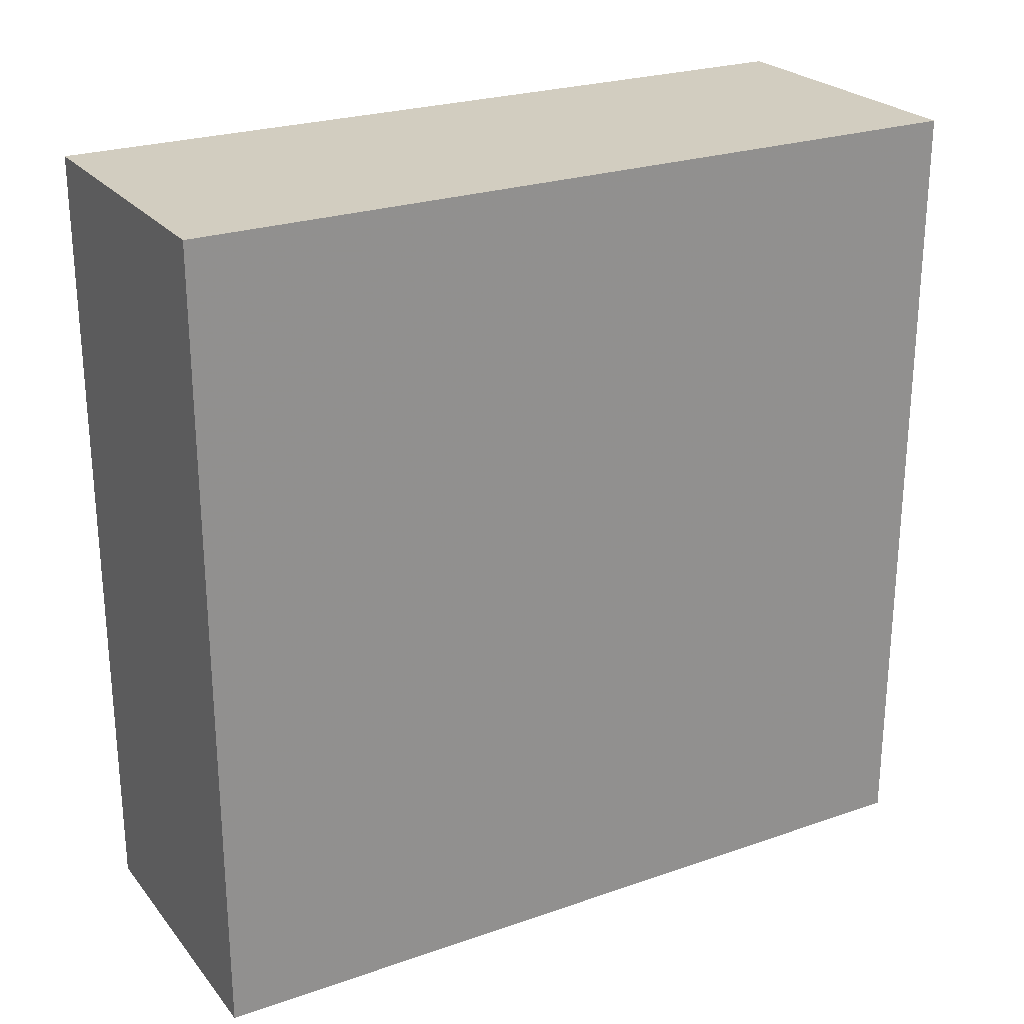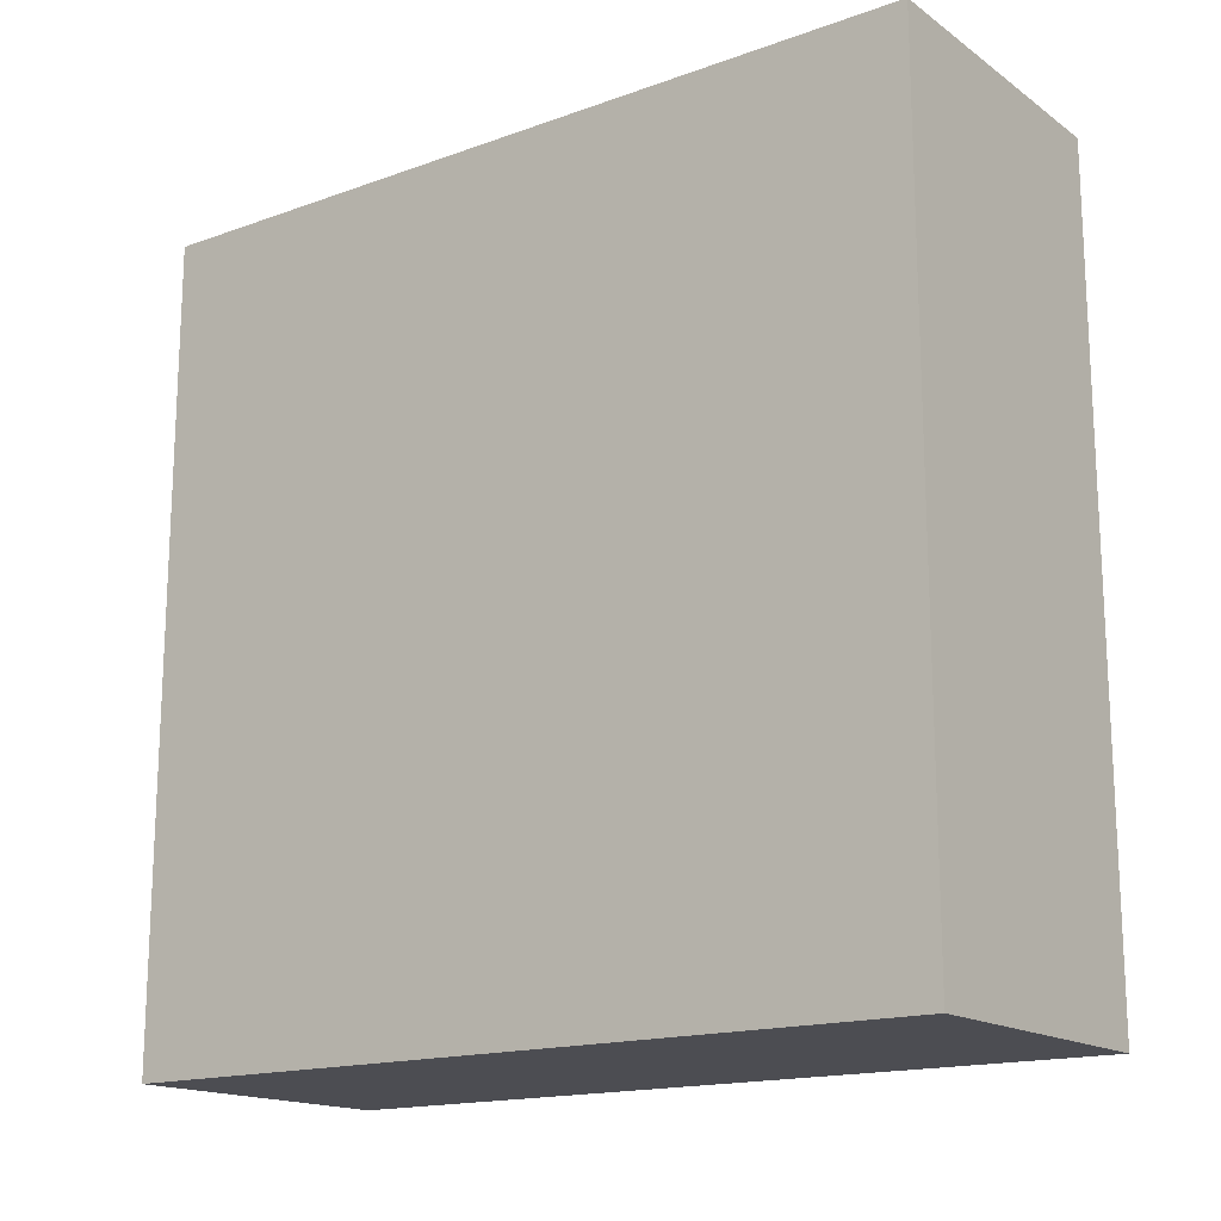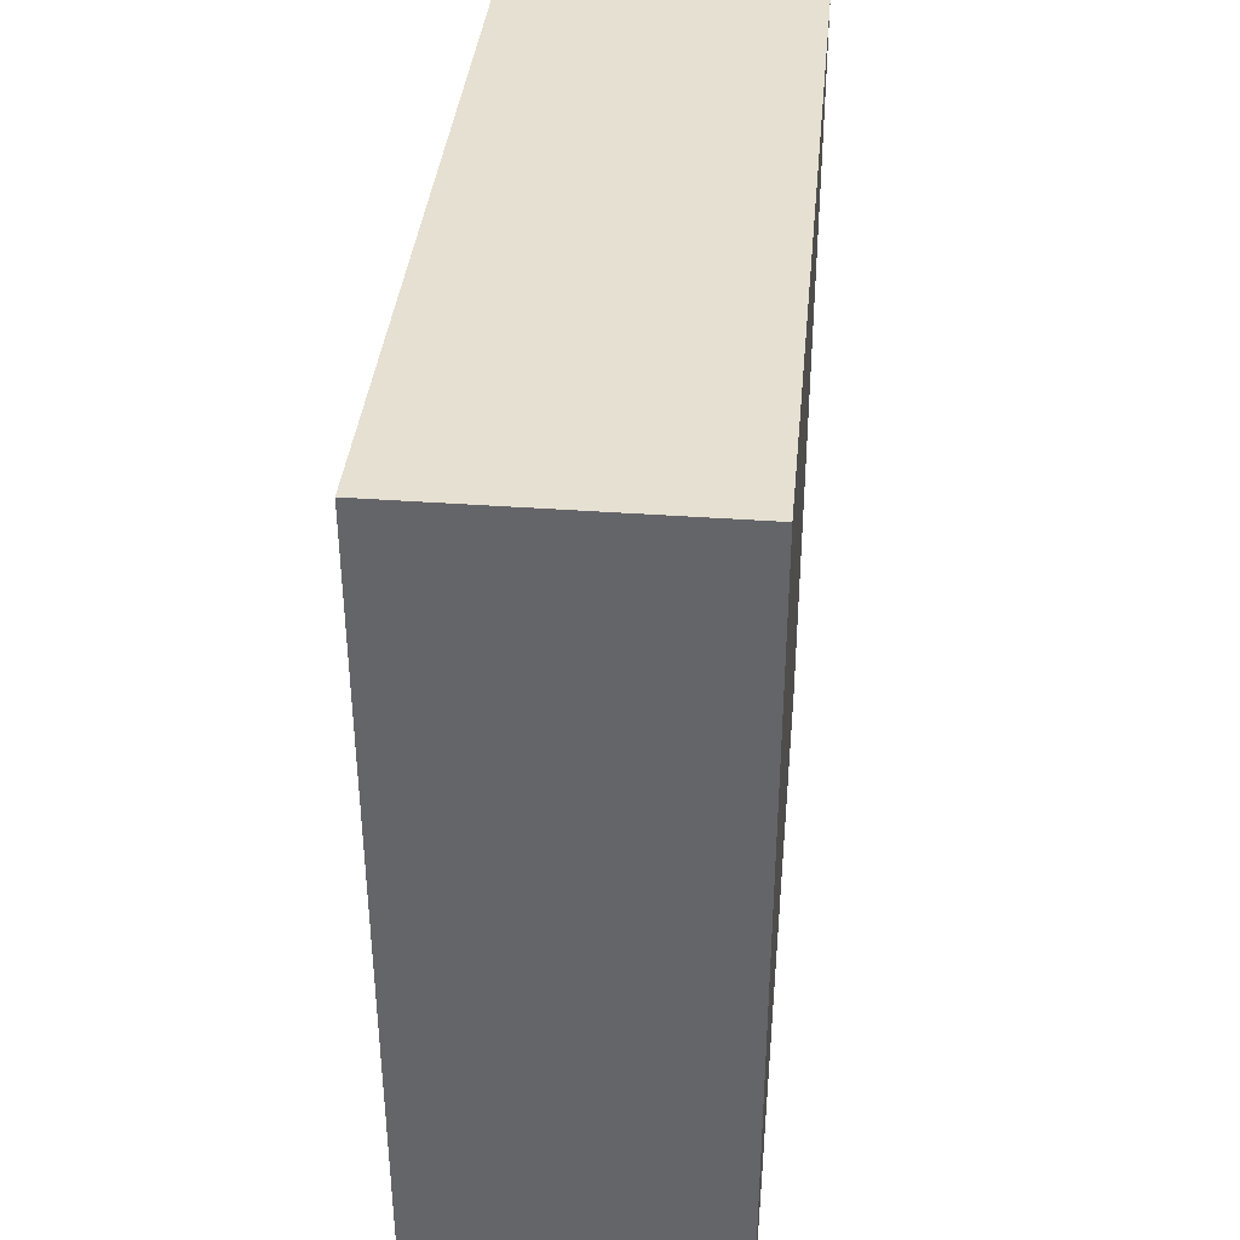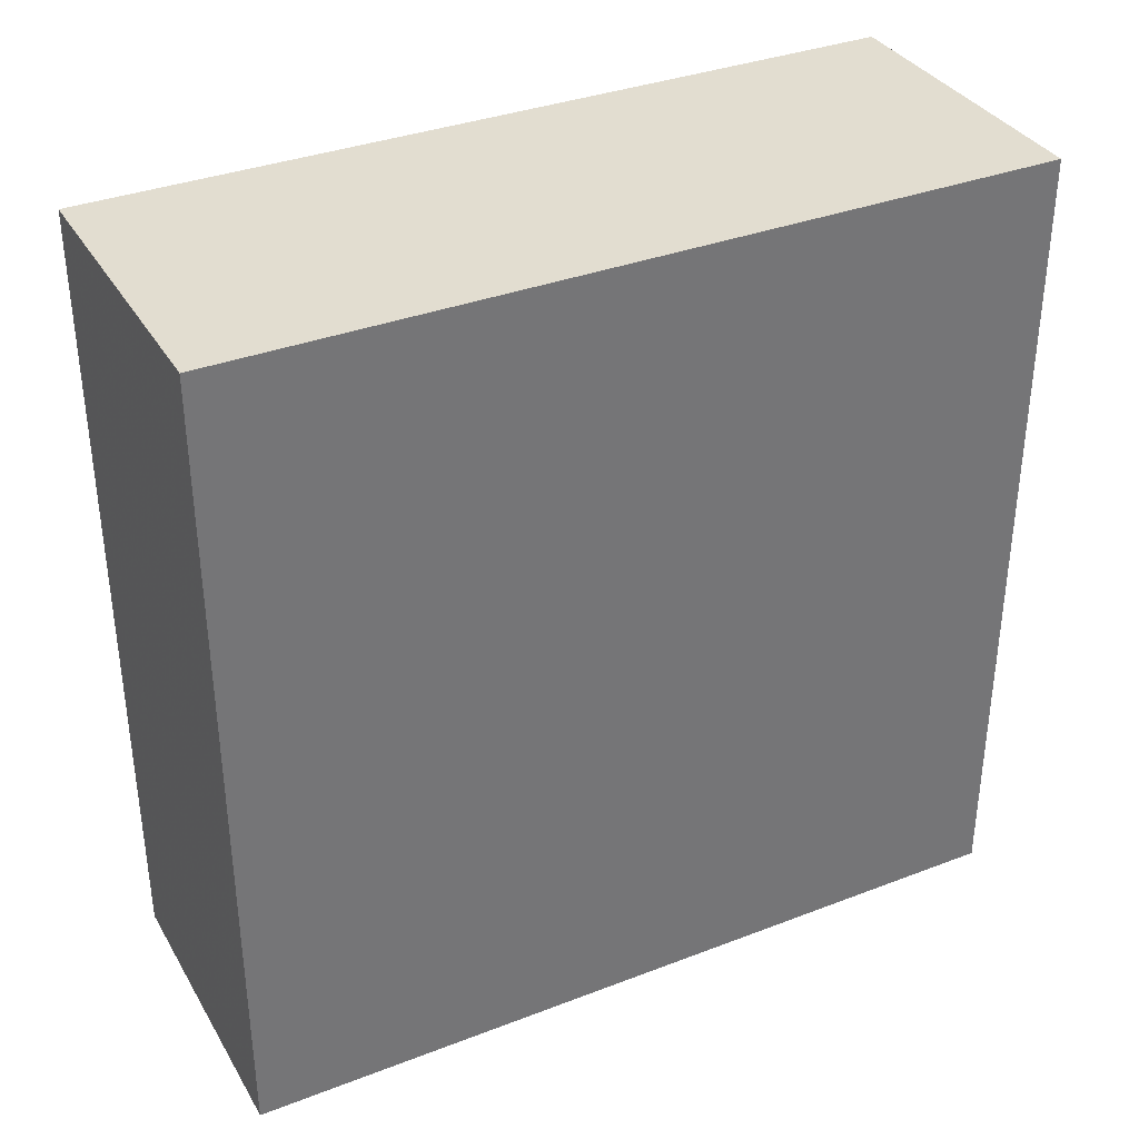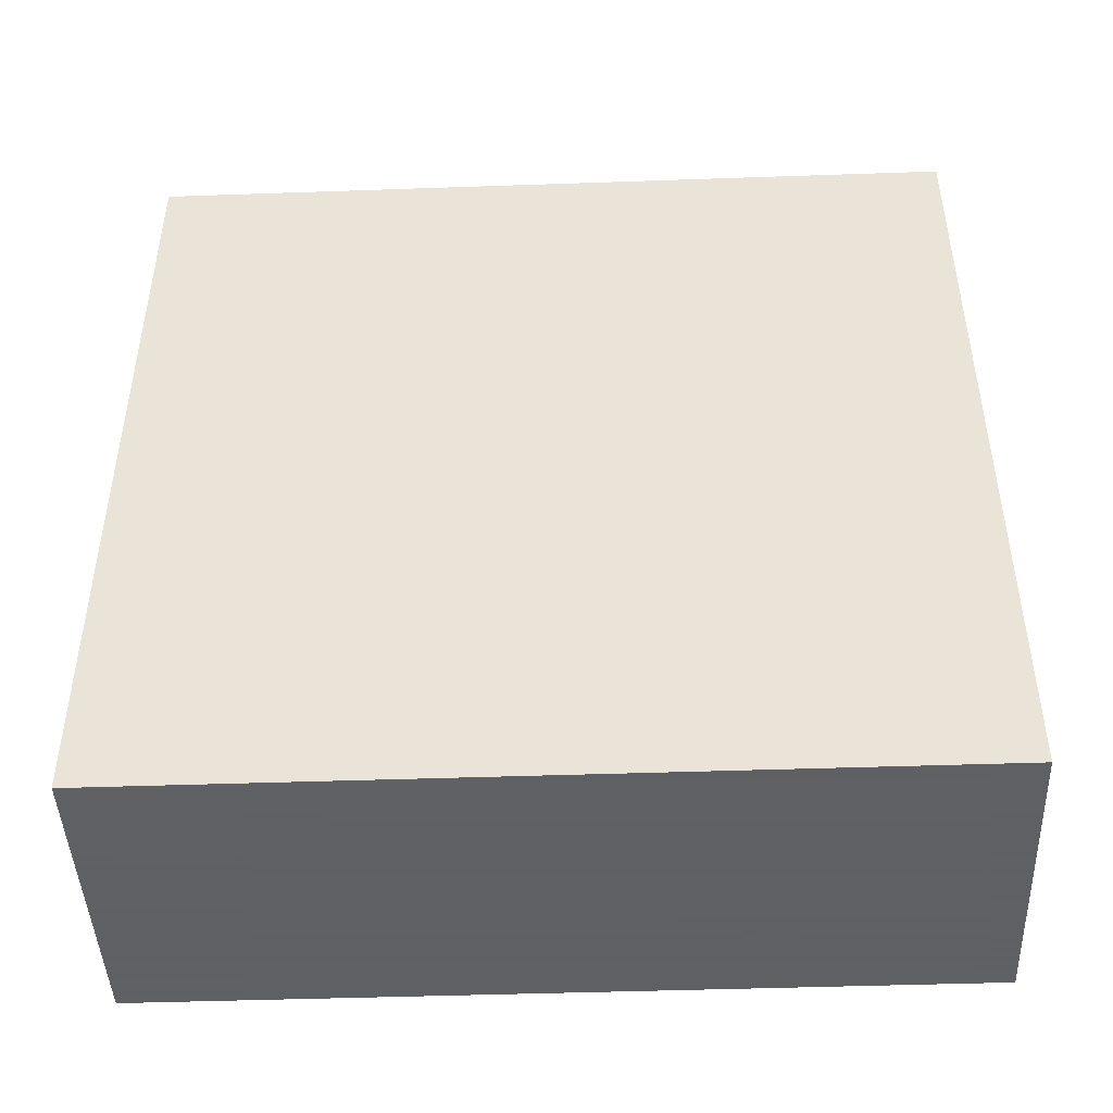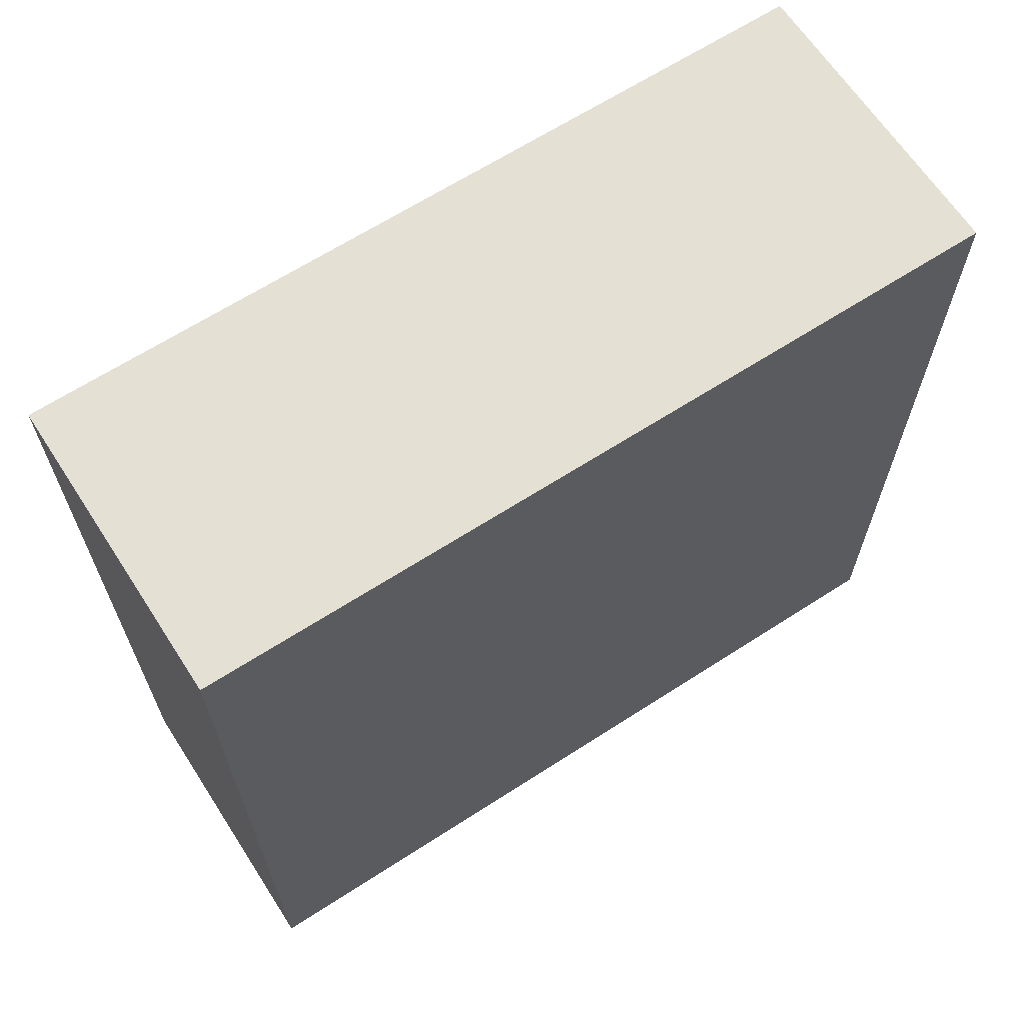
<metadata>
{"format":"obj","ext":"obj","renderer":"f3d","projection":"perspective","resolution":1024,"background":"white","views":[{"elev":24.7,"azim":-119.5,"up":"+Y"},{"elev":-16.4,"azim":-53.9,"up":"+Y"},{"elev":37.8,"azim":5.4,"up":"+Y"},{"elev":35.2,"azim":-117.0,"up":"+Z"},{"elev":-45.3,"azim":92.3,"up":"+Z"},{"elev":65.3,"azim":-123.0,"up":"+Y"}]}
</metadata>
<code>
v 892 -904 984
v 904 -872 984
v 892 -872 984
v 904 -904 984
v 892 -904 952
v 904 -904 952
v 892 -872 952
v 904 -872 952
f 1 2 3
f 1 4 2
f 4 5 6
f 4 1 5
f 7 6 5
f 7 8 6
f 3 8 7
f 3 2 8
f 2 6 8
f 2 4 6
f 1 7 5
f 1 3 7

</code>
